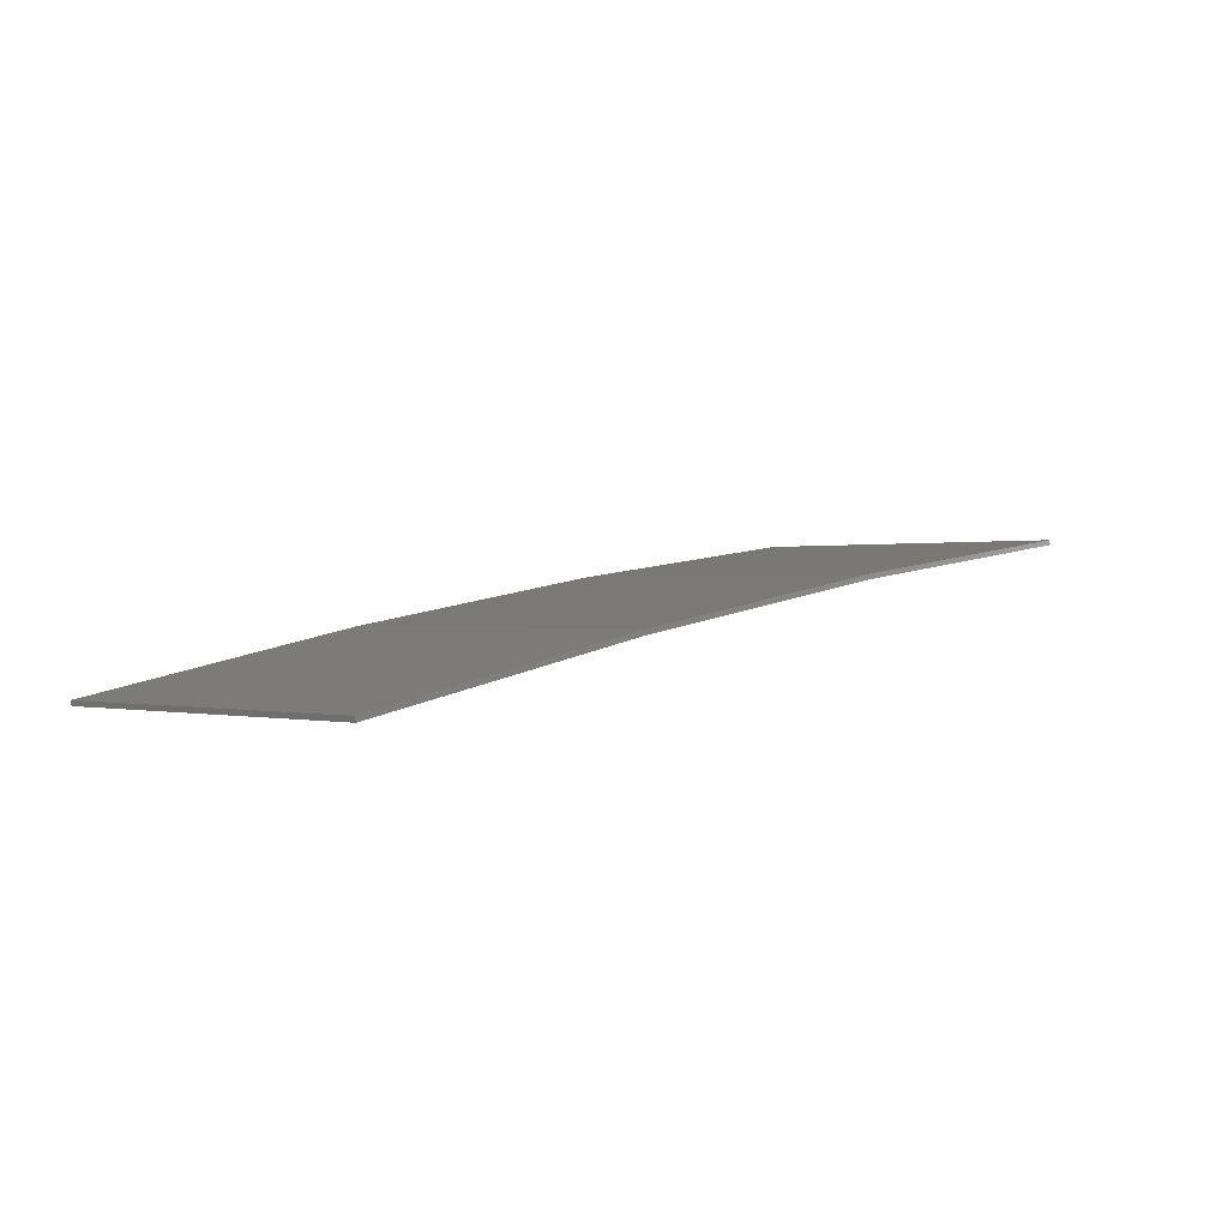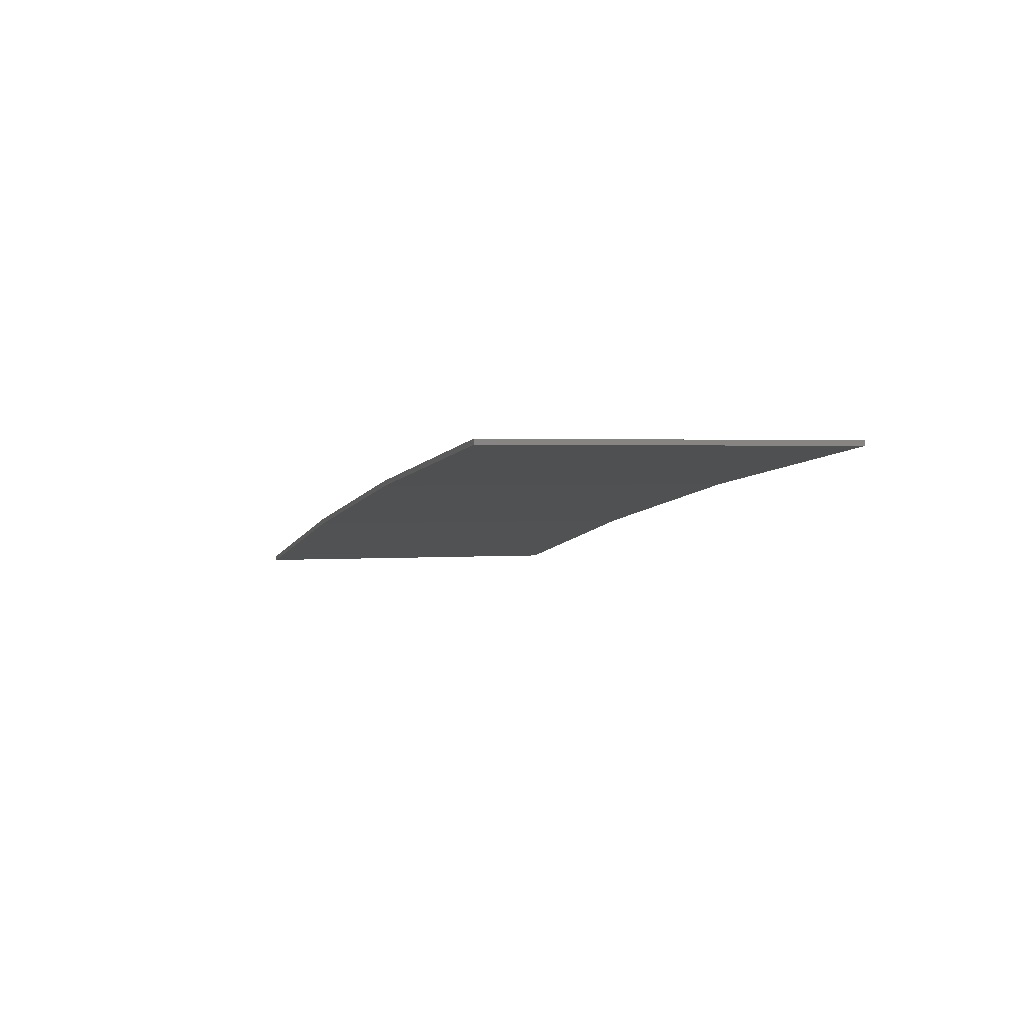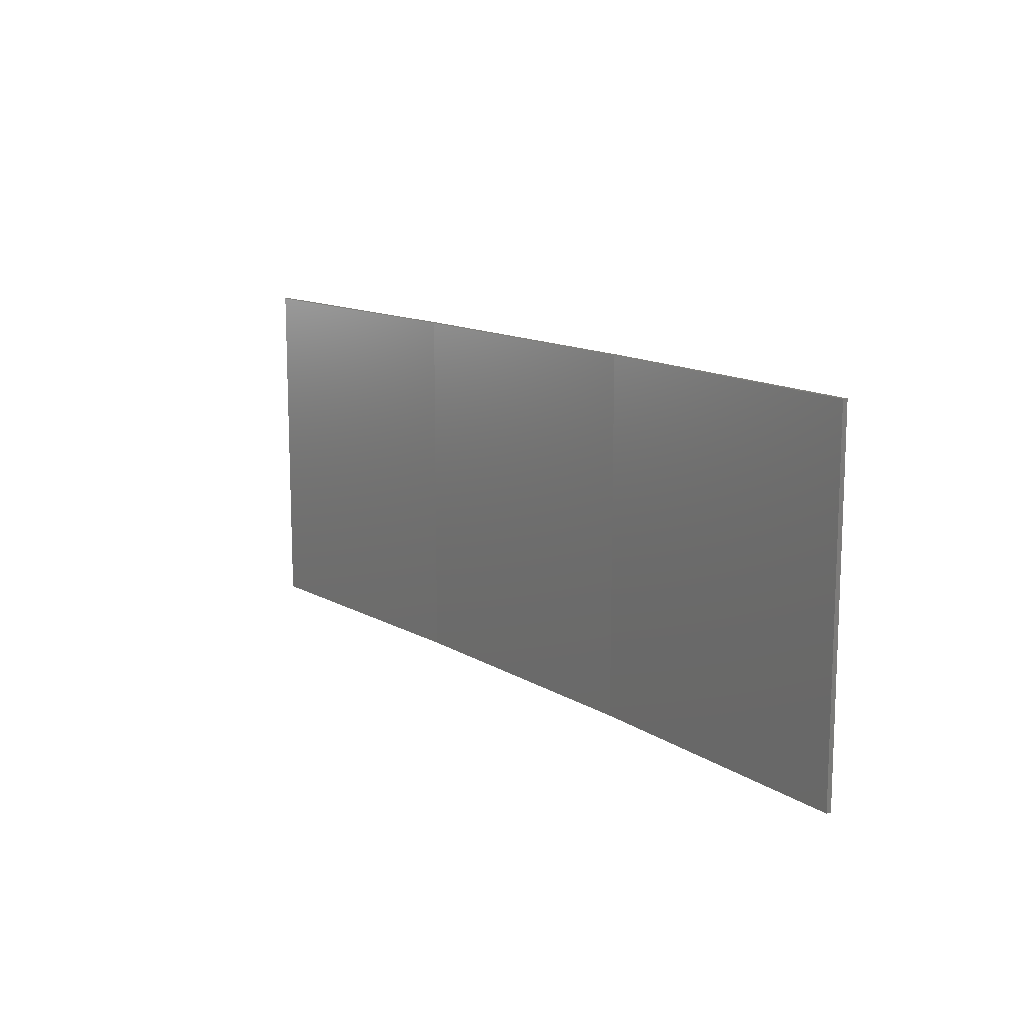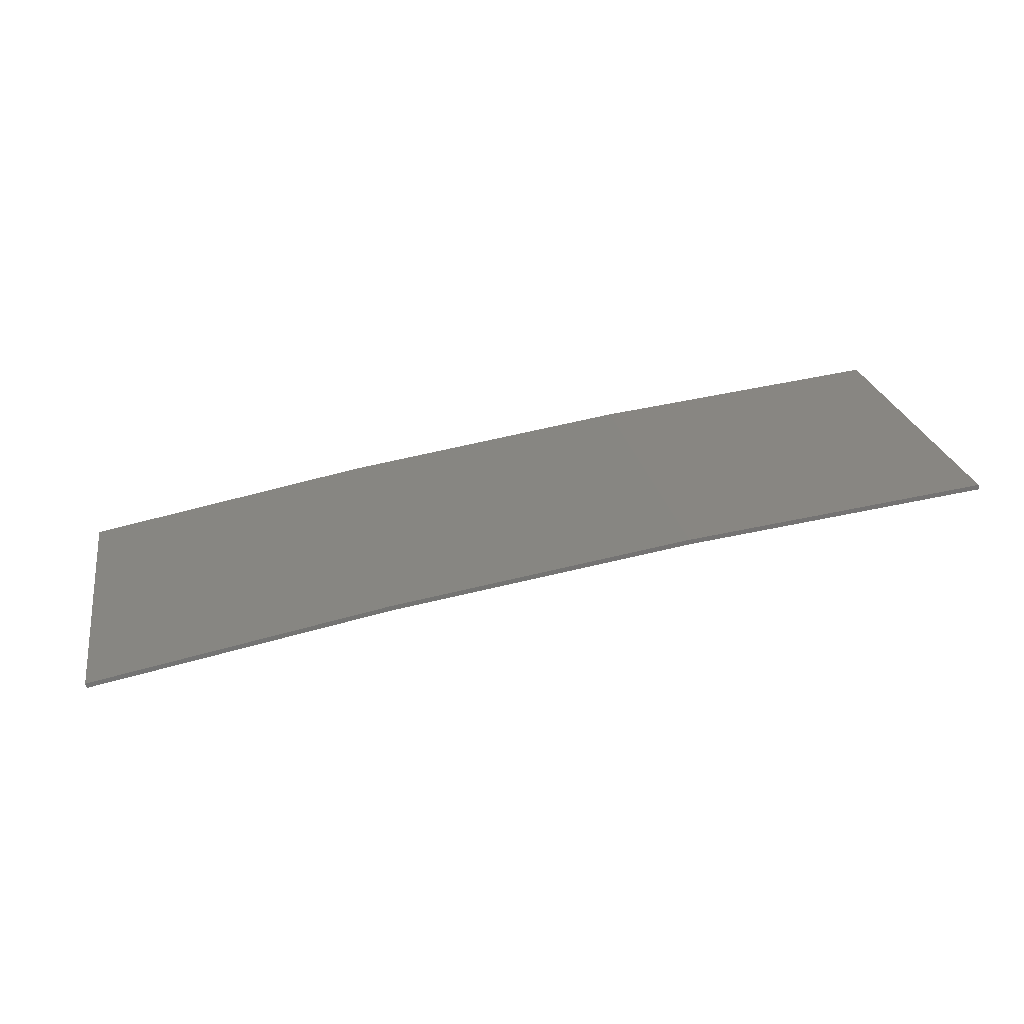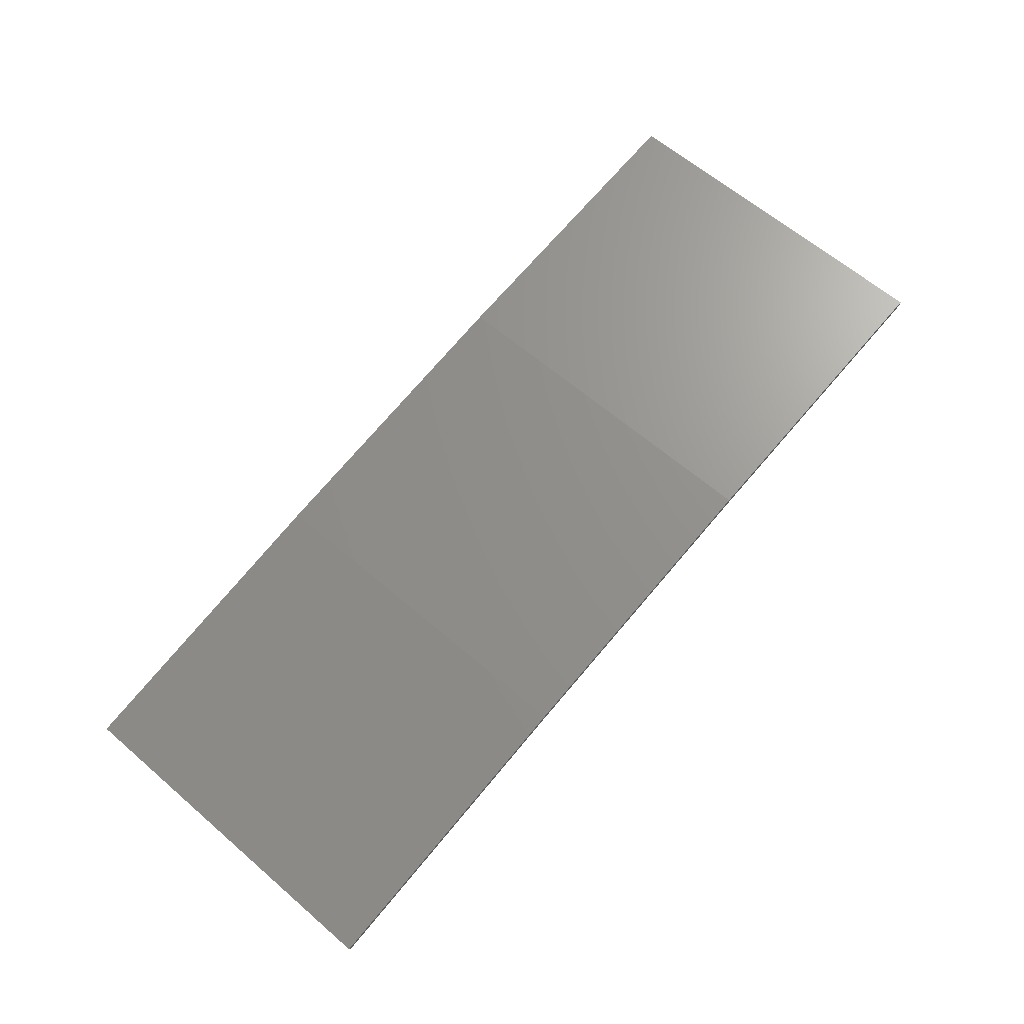
<metadata>
{"format":"stl","ext":"stl","renderer":"f3d","projection":"perspective","resolution":1024,"background":"white","views":[{"elev":0.2,"azim":-46.9,"up":"+Y"},{"elev":1.7,"azim":72.2,"up":"+Y"},{"elev":12.8,"azim":63.0,"up":"+Z"},{"elev":24.2,"azim":-10.0,"up":"+Y"},{"elev":62.7,"azim":-48.9,"up":"+Y"}]}
</metadata>
<code>
# stl→obj: 16 verts, 28 faces
v -12.92 3.477 -163.3
v -9.877 3.851 -163.3
v -9.877 3.851 -166.9
v -12.92 3.477 -166.9
v -15.95 2.999 -163.3
v -15.95 2.999 -166.9
v -18.96 2.419 -163.3
v -18.96 2.419 -166.9
v -18.95 2.37 -163.3
v -18.95 2.37 -166.9
v -9.872 3.801 -166.9
v -9.872 3.801 -163.3
v -12.91 3.427 -166.9
v -12.91 3.427 -163.3
v -15.94 2.95 -163.3
v -15.94 2.95 -166.9
f 1 2 3
f 1 3 4
f 5 4 6
f 5 1 4
f 7 6 8
f 7 5 6
f 9 7 8
f 9 8 10
f 11 12 13
f 12 14 13
f 13 15 16
f 14 15 13
f 16 9 10
f 15 9 16
f 12 11 3
f 2 12 3
f 15 5 9
f 9 5 7
f 14 1 15
f 15 1 5
f 12 2 14
f 14 2 1
f 6 16 10
f 6 10 8
f 4 13 16
f 4 16 6
f 3 11 13
f 3 13 4

</code>
